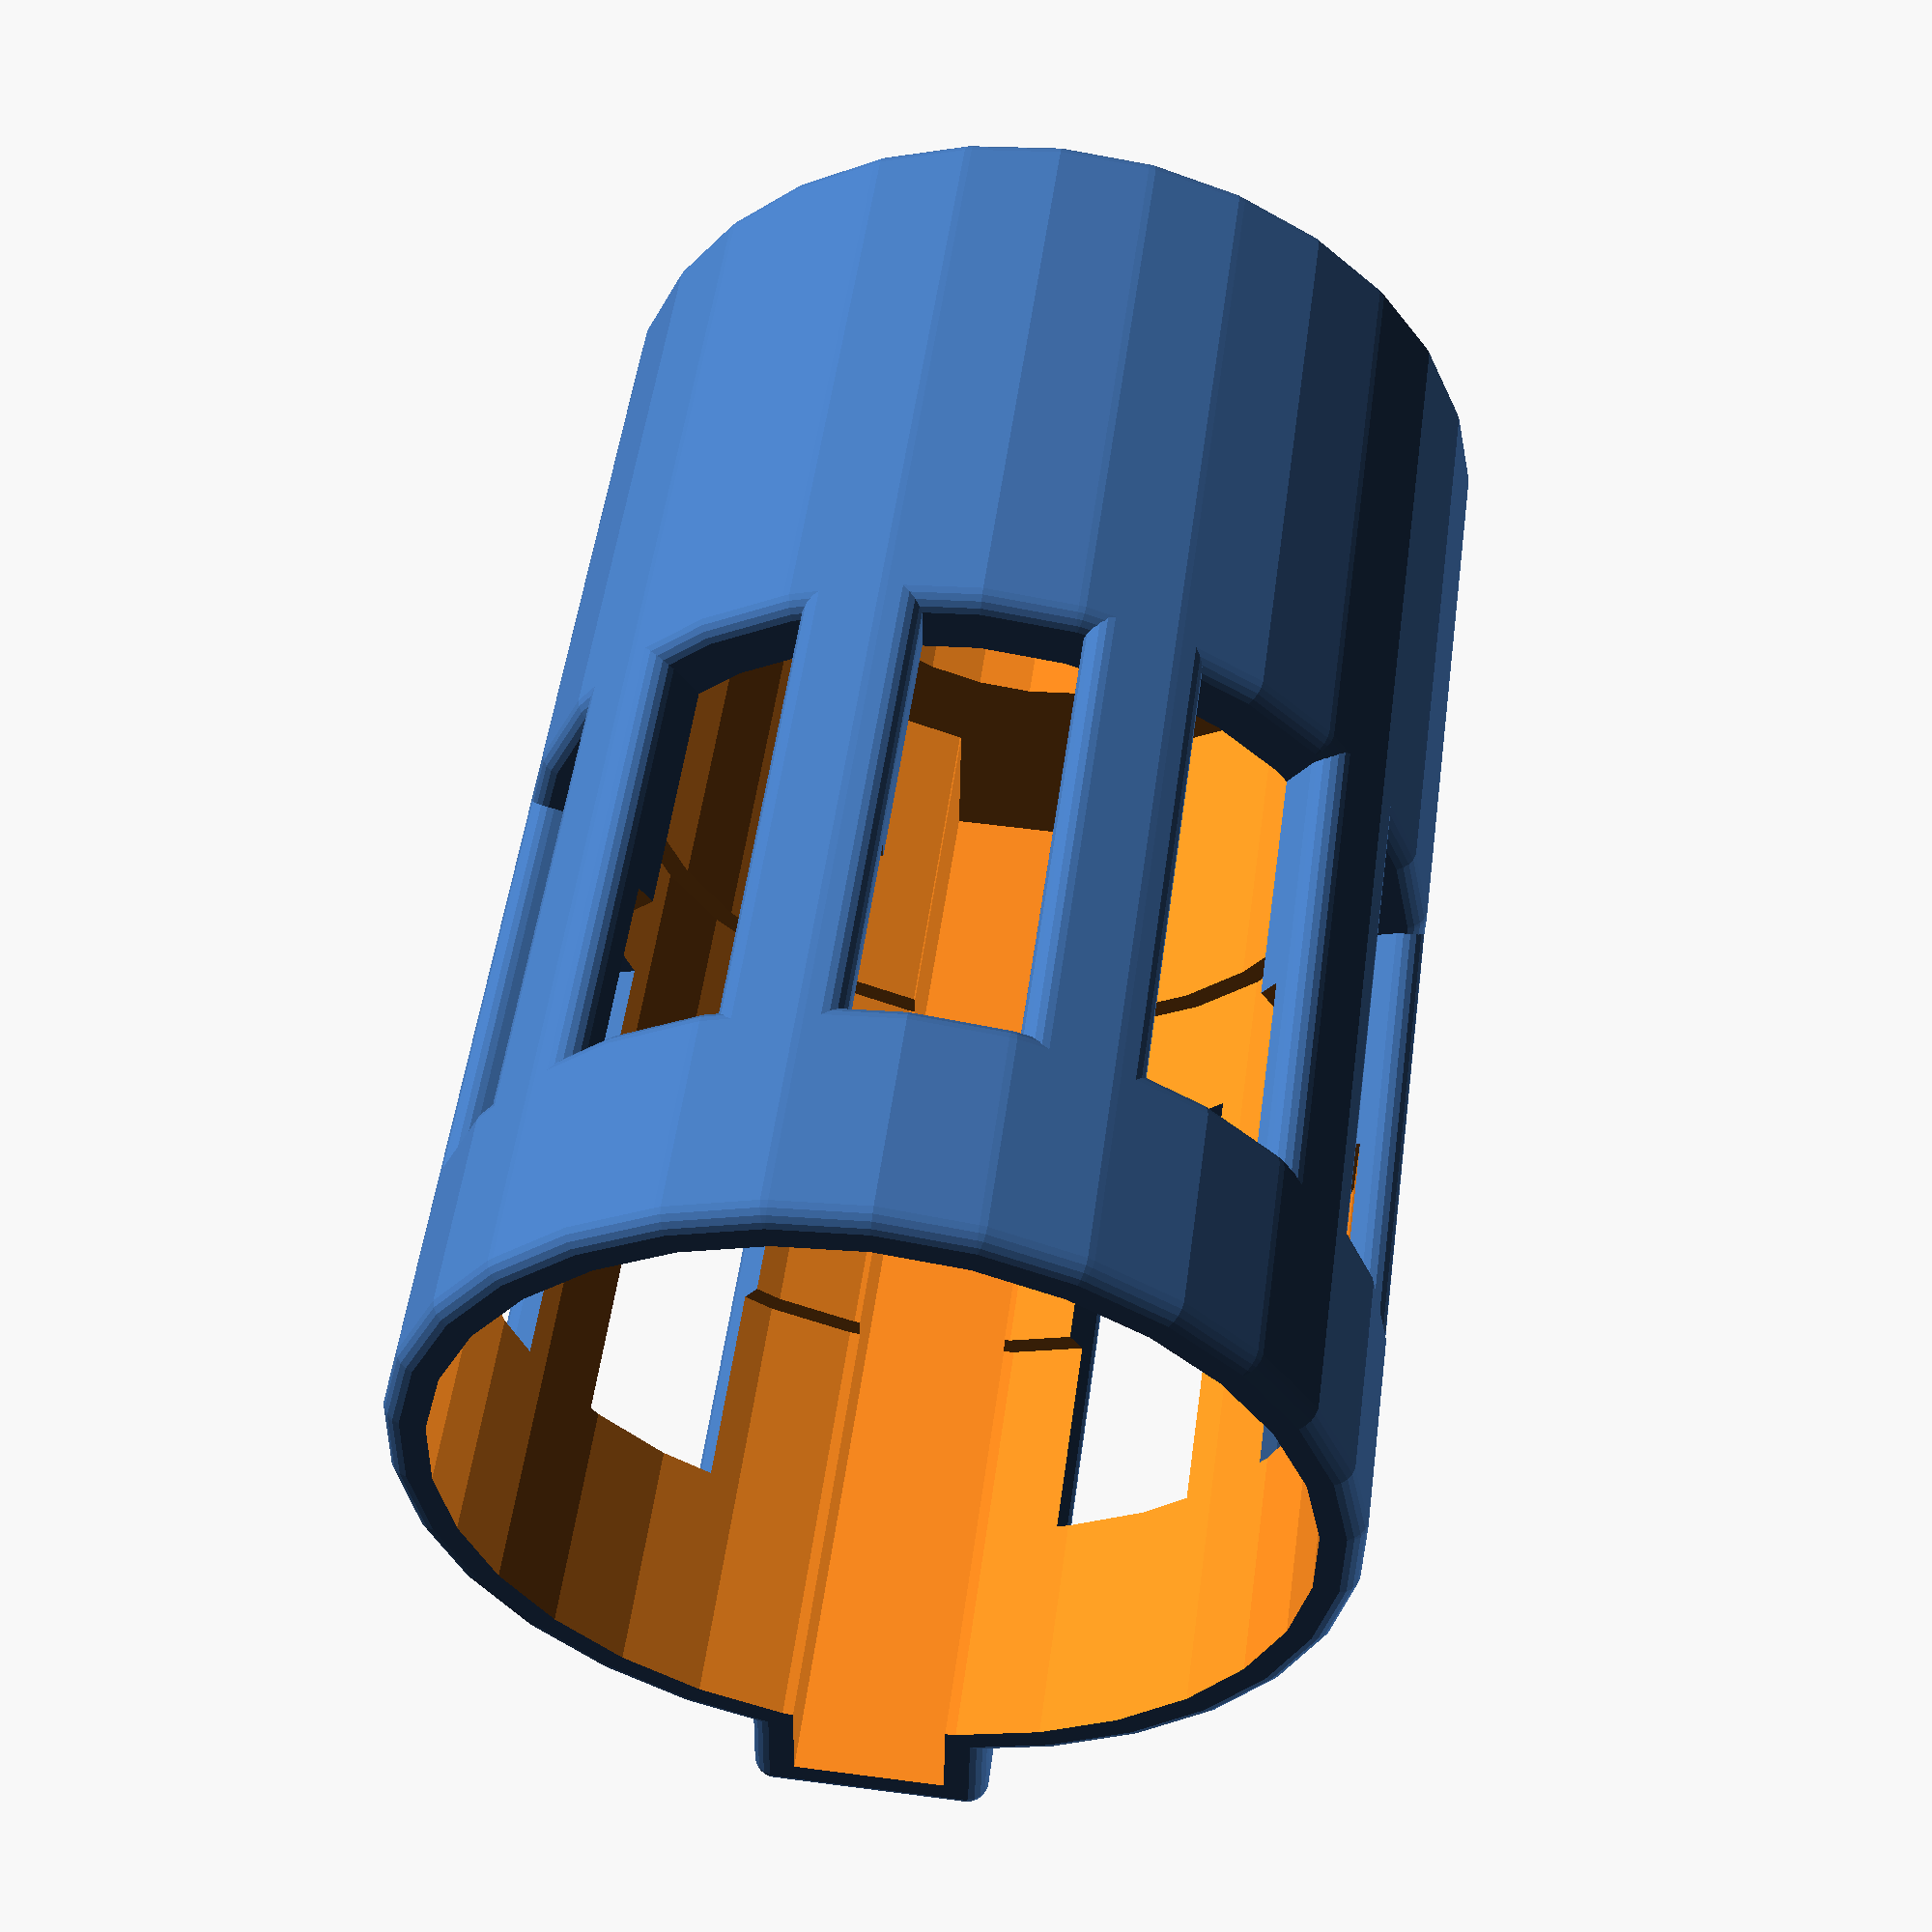
<openscad>
// motor_cap.scad
// New design for motor caps w/ circulation

wiggle=0.3;
epsilon = 0.1;

cap_rounding=1; // rounds all exterior dimensions this much

cap_upper_height = 17.5;
cap_upper_diam = 34+wiggle;
cap_diam_inner = 36+wiggle;
cap_inner_height = 19;
cap_hole_diam = 25;
cap_diam_jacket = 38+wiggle;
cap_jacket_height = 20;
cap_thickness = 4;


cap_wirebox_width = 3+cap_thickness;
cap_wirebox_length = 7+cap_thickness;

slit_width = 7;
slit_offset = 10+cap_upper_height;
slit_height = 24;
slit_number = 10;

difference() {
    minkowski(convexity=6) {
        difference() {
            union() {
                // Cap outside
                cylinder(d=cap_diam_jacket+cap_thickness-2*cap_rounding, h=cap_upper_height+cap_inner_height+cap_jacket_height+cap_thickness);
                // Column for wires
                translate([-cap_diam_inner/2-cap_wirebox_width/2-cap_thickness+cap_rounding, -cap_wirebox_length/2+cap_rounding, 0]) {
                    cube([cap_wirebox_width-2*cap_rounding, cap_wirebox_length-2*cap_rounding, cap_upper_height+ cap_inner_height+cap_jacket_height+cap_thickness]);
                }
            }
            // Make circulation holes
            for(i=[1:slit_number-1]) {
                rotate([0,0, i*360/slit_number+90]) { 
                    translate([-slit_width/2, (cap_diam_inner+cap_thickness)/2-10/2, slit_offset]) {
                        cube([slit_width+2*cap_rounding,20,slit_height]);
                    }
                }
            }
        }
		
		// Comment out this line for speed:
        sphere(r=cap_rounding,$fs=cap_rounding/3);
    }
    // Room for wires
    translate([0,0,cap_thickness]) {
        cylinder(d=cap_upper_diam, h=cap_upper_height+epsilon);
    }
    // Room without jacket
    translate([0,0,cap_thickness+cap_upper_height]) {
        cylinder(d=cap_diam_inner, h=cap_inner_height+epsilon);
    }
    // Room with jacket
    translate([0,0,cap_thickness+cap_upper_height+cap_inner_height]) {
        cylinder(d=cap_diam_jacket, h=cap_jacket_height+20*epsilon);
    }
    
    // Make air hole in bottom
    translate([0,0,-20*epsilon]) {
        cylinder(d=cap_hole_diam, h=cap_thickness+30*epsilon);
    }

    // Wire hole
    translate([-cap_diam_inner/2-(cap_wirebox_width-cap_thickness)/2-cap_thickness, -(cap_wirebox_length-cap_thickness)/2, +cap_thickness]) {
            cube([cap_wirebox_width/*-cap_thickness*/, cap_wirebox_length-cap_thickness, cap_upper_height+cap_inner_height+cap_jacket_height+20*epsilon]);
    }
}



/*cylinder(d=cap_diam_inner+cap_thickness, h=cap_inner_height);
translate([0,0,cap_inner_height]) {
    cylinder(d=cap_diam_jacket+cap_thickness, h=cap_jacket_height);
}*/

// Trianglular fins around 
fin_length = 6;
fin_number = 10;

/*module triangle_equilateral(length) {
    polygon(points = [ [0,0], [length/sqrt(3),0], [0, 2*length/sqrt(3)] ]);
    mirror([1,0,0]){
        polygon(points = [ [0,0], [length/sqrt(3),0], [0, 2*length/sqrt(3)] ]);
    }
}

module cap_fin( length, height ) {
    union() {
        translate([0, (cap_diam_inner+cap_thickness)/2]) {
            linear_extrude(height=cap_height) {
                triangle_equilateral(fin_length);
            }
            translate([-length/sqrt(3), -cap_thickness, 0]) {
                cube([2*length/sqrt(3), cap_thickness, height]);
            }
        }
    }
}*/



/*difference() {
    union() {
        difference() {
            cylinder(d=cap_diam_inner+cap_thickness, h = cap_height);
            
            // Make circulation holes
            for(i=[0:fin_number-1]) {
                rotate([0,0, i*360/fin_number+360/(fin_number*2)]) {
                    translate([-slit_width/2, (cap_diam_inner+cap_thickness)/2-10/2, slit_offset]) {
                        cube([slit_width,10,slit_height]);
                    }
                }
            } 
        }
        translate([-cap_diam_inner+cap_wirebox_width/2+cap_thickness, -cap_wirebox_length/2, 0]) {
            cube([cap_wirebox_width, cap_wirebox_length, cap_height]);
        }
    }
    translate([0,0, cap_thickness]) {
        cylinder(d=cap_diam_inner, h = cap_height);
    }
    
    // hole for wires
    translate([-cap_diam_inner+(cap_wirebox_width-cap_thickness)/2+cap_thickness*2, -(cap_wirebox_length-cap_thickness)/2, +cap_thickness]) {
        cube([cap_wirebox_width-cap_thickness, cap_wirebox_length-cap_thickness, cap_height]);
    }
}



        // Make fins
       /* for(i=[0:fin_number-1]) {
            rotate([0,0,i*360/fin_number]) {
                cap_fin(fin_length, cap_height);
            }
        }*/
        
        
   // }
</openscad>
<views>
elev=128.0 azim=91.0 roll=172.4 proj=p view=wireframe
</views>
